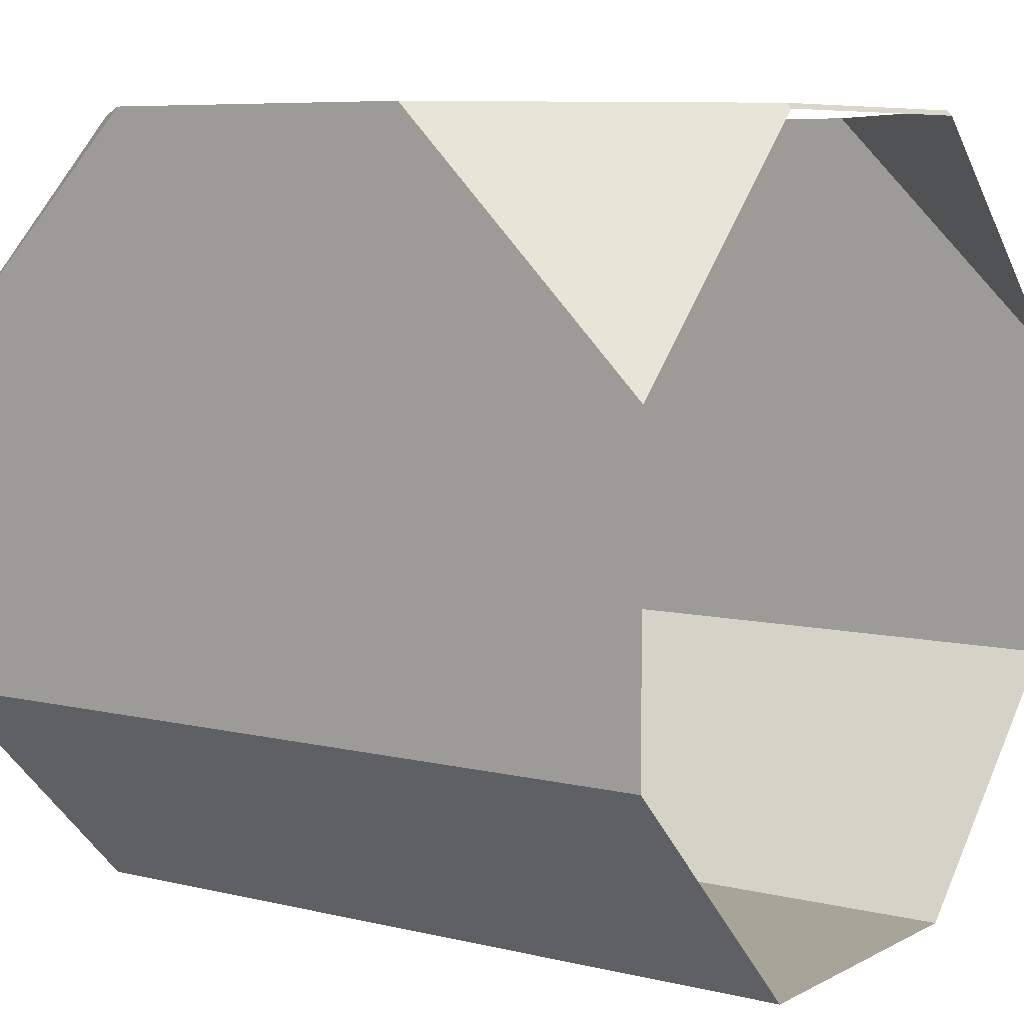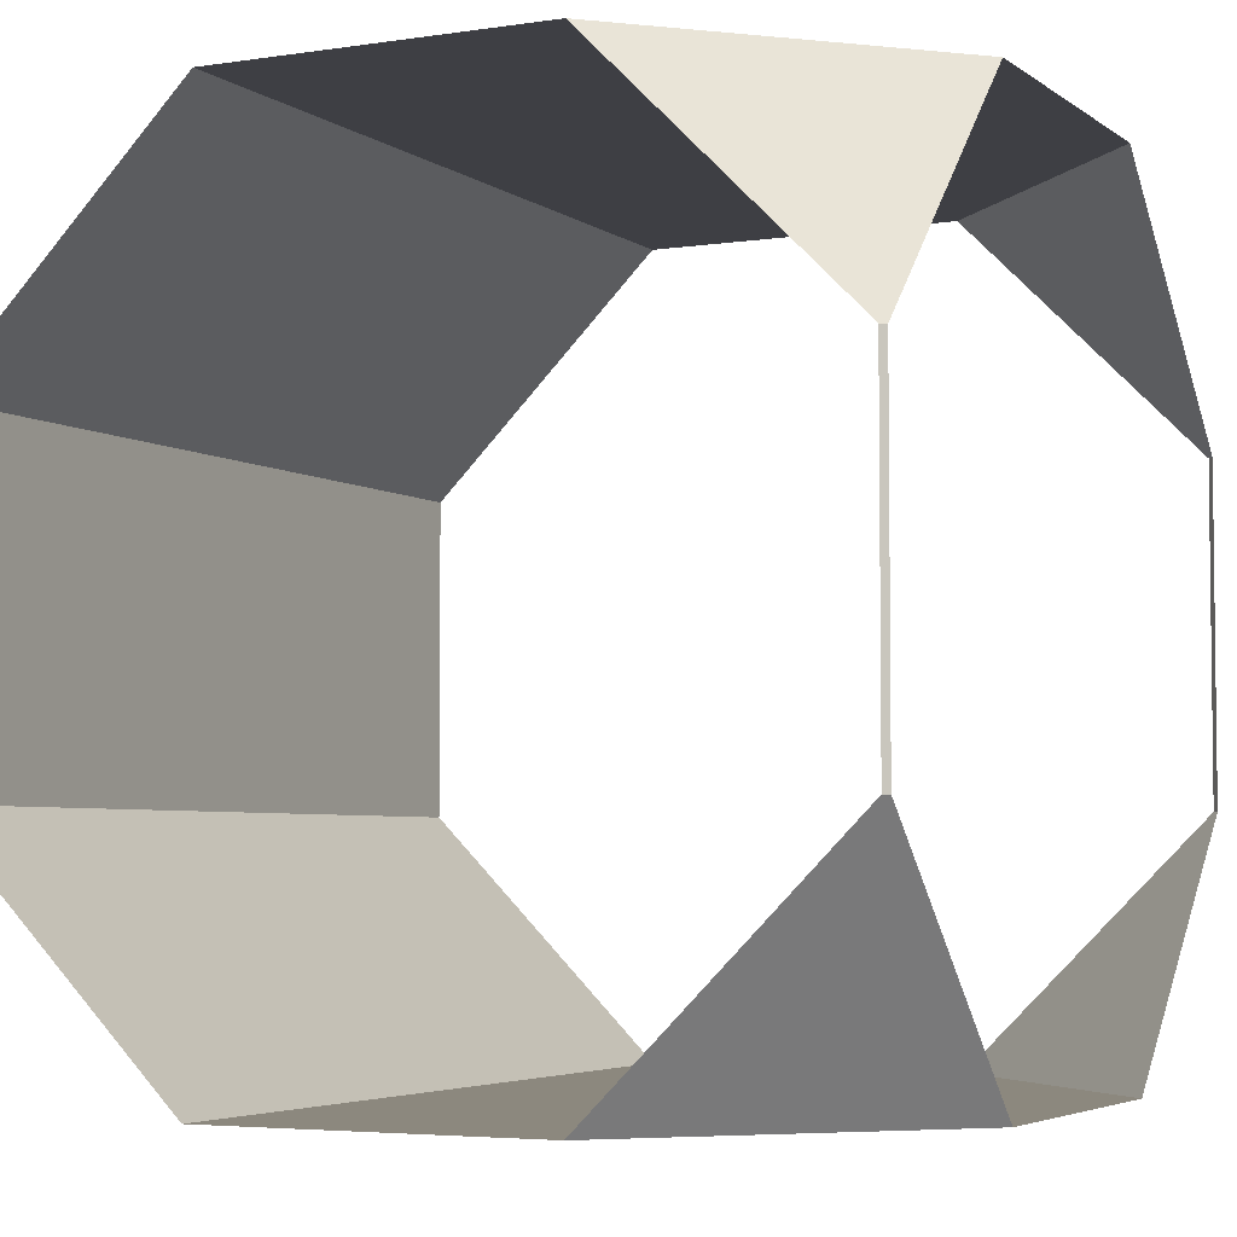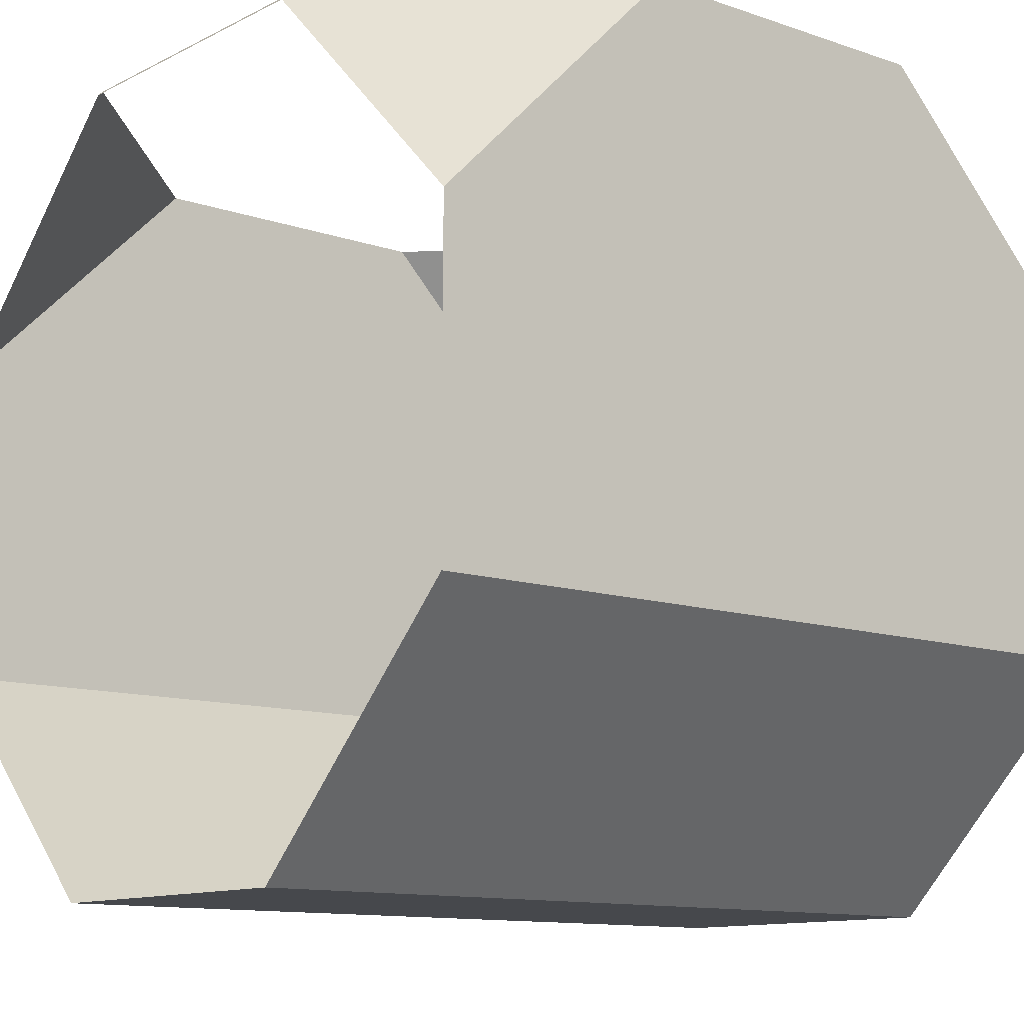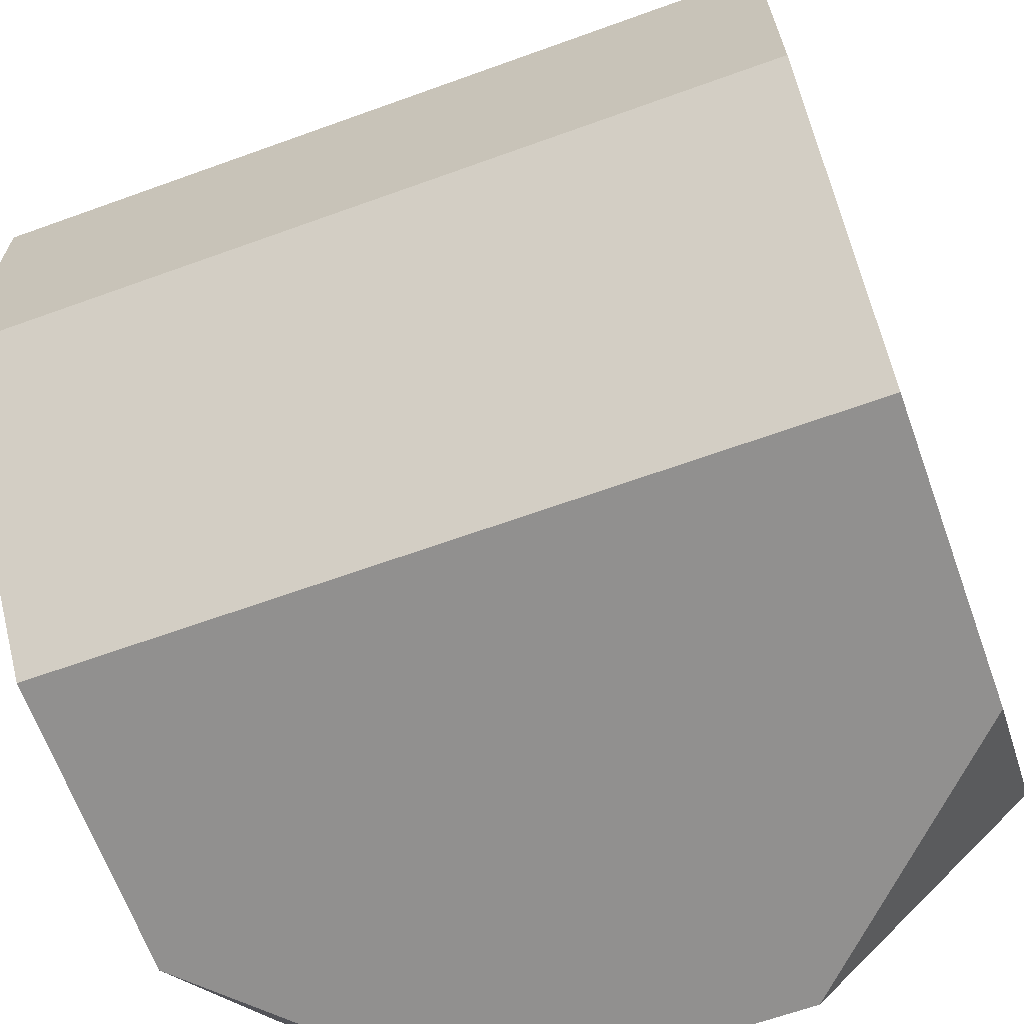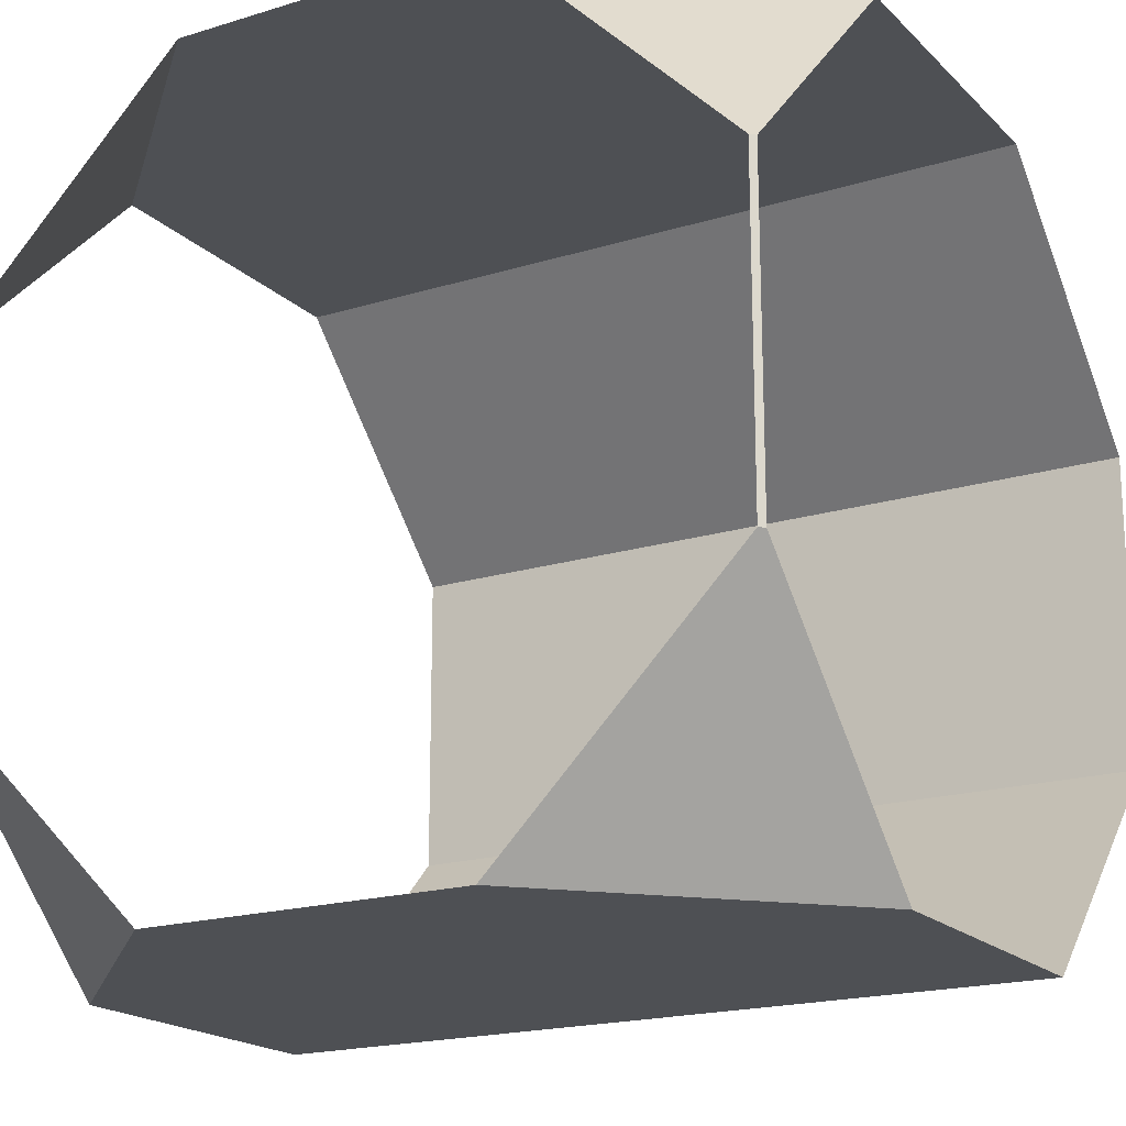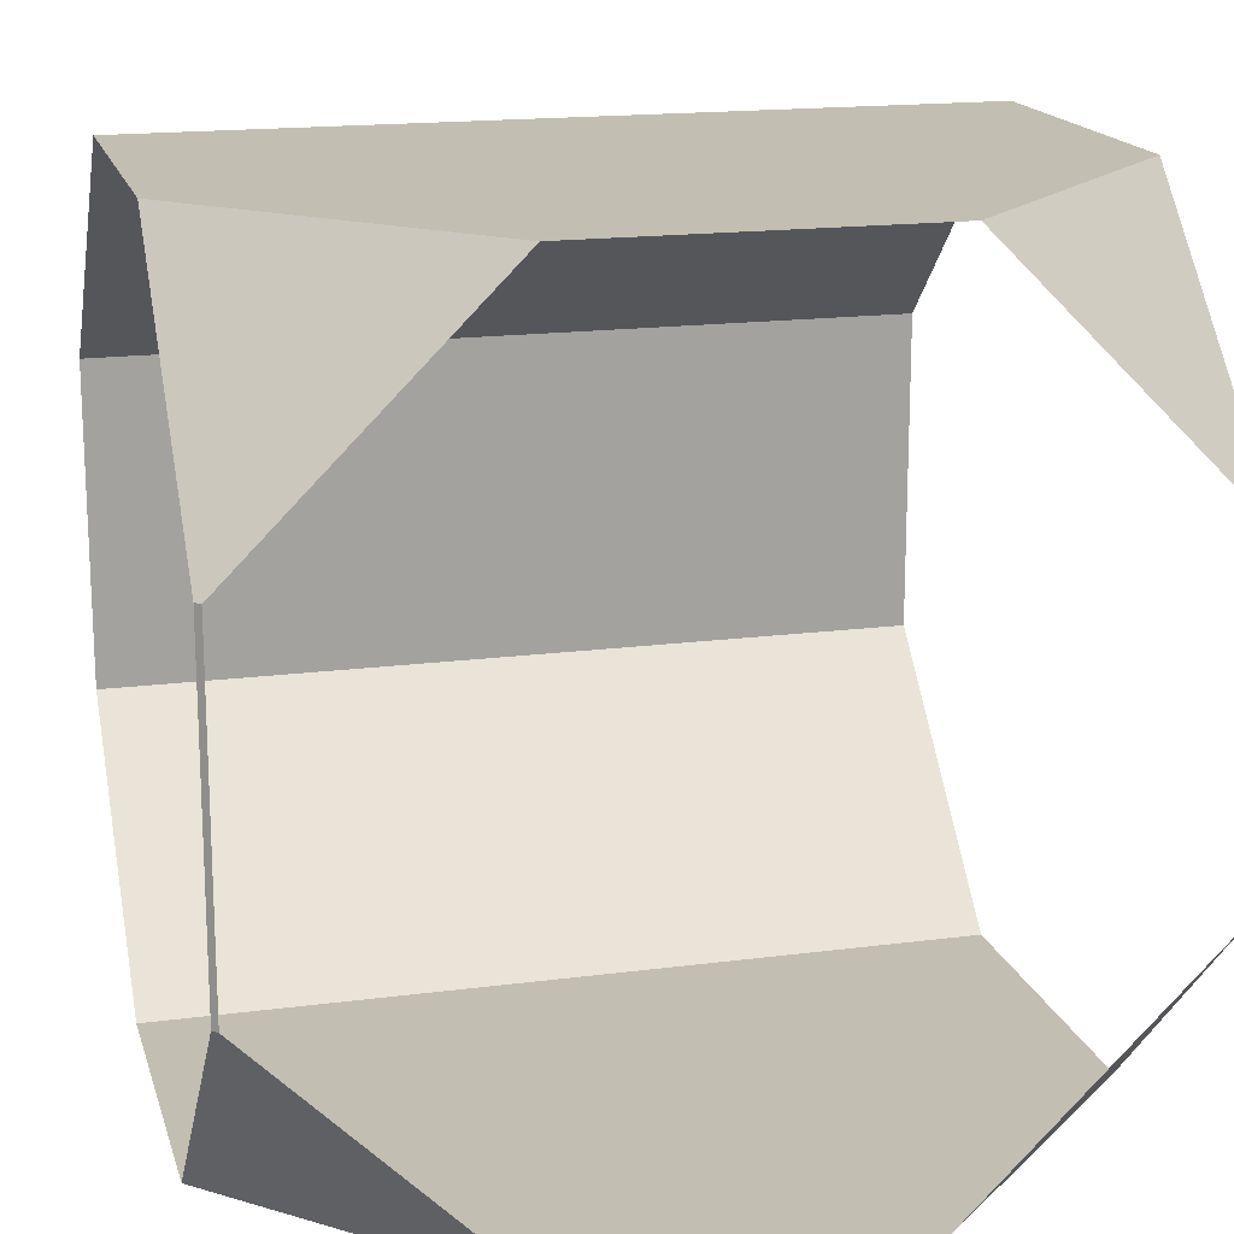
<metadata>
{"format":"obj","ext":"obj","renderer":"f3d","projection":"perspective","resolution":1024,"background":"white","views":[{"elev":7.2,"azim":-145.3,"up":"+Z"},{"elev":-4.4,"azim":-63.7,"up":"+Y"},{"elev":-11.5,"azim":-39.7,"up":"+Z"},{"elev":-65.7,"azim":-160.1,"up":"+Y"},{"elev":-18.9,"azim":30.3,"up":"+Y"},{"elev":17.1,"azim":-14.7,"up":"+Y"}]}
</metadata>
<code>
o Cube
v 0.2997 0.00625 0.3023
v 0.6999 0.00625 0.3023
v 0.6999 0.00625 0.6977
v 0.2997 0.00625 0.6977
v 0.006423 0.6977 1
v 0.000175 0.6977 0.9938
v -0.000175 0.9938 0.6977
v 0.3024 0.9938 1
v 0.6999 0.9938 0.3023
v 0.2997 0.9938 0.3023
v 0.2997 0.9938 0.6977
v 0.6999 0.9938 0.6977
v 0.6976 0.00625 1
v 0.9998 0.00625 0.6977
v 0.9998 0.3023 0.9938
v 0.9936 0.3023 1
v 0.6999 0.6977 0.00625
v 0.9998 0.9938 0.3023
v 0.9998 0.6977 0.00625
v 0.9998 0.9938 0.6977
v 0.000175 0.3023 0.9938
v 0.006423 0.3023 1
v 0.3024 0.00625 1
v -0.000175 0.00625 0.6977
v 0.2997 0.3023 0.00625
v -0.000175 0.00625 0.3023
v -0.000175 0.3023 0.00625
v 0.2997 0.6977 0.00625
v -0.000175 0.6977 0.00625
v 0.6999 0.3023 0.00625
v 0.9998 0.3023 0.00625
v -0.000175 0.9938 0.3023
v 0.6976 0.9938 1
v 0.9998 0.00625 0.3023
v 0.9998 0.6977 0.9938
v 0.9936 0.6977 1
v 0.2997 0.00625 0.3023
v 0.2997 0.00625 0.6977
v 0.6999 0.00625 0.6977
v 0.6999 0.00625 0.3023
v 0.006423 0.6977 1
v 0.3024 0.9938 1
v -0.000175 0.9938 0.6977
v 0.000175 0.6977 0.9938
v 0.6999 0.9938 0.3023
v 0.6999 0.9938 0.6977
v 0.2997 0.9938 0.6977
v 0.2997 0.9938 0.3023
v 0.6976 0.00625 1
v 0.9936 0.3023 1
v 0.9998 0.3023 0.9938
v 0.9998 0.00625 0.6977
v 0.6999 0.6977 0.00625
v 0.9998 0.6977 0.00625
v 0.9998 0.9938 0.3023
v 0.9998 0.9938 0.6977
v 0.000175 0.3023 0.9938
v -0.000175 0.00625 0.6977
v 0.3024 0.00625 1
v 0.006423 0.3023 1
v 0.2997 0.3023 0.00625
v -0.000175 0.3023 0.00625
v -0.000175 0.00625 0.3023
v 0.2997 0.6977 0.00625
v -0.000175 0.6977 0.00625
v 0.6999 0.3023 0.00625
v 0.9998 0.3023 0.00625
v -0.000175 0.9938 0.3023
v 0.6976 0.9938 1
v 0.9998 0.00625 0.3023
v 0.9998 0.6977 0.9938
v 0.9936 0.6977 1
f 1 2 3 4
f 5 6 7 8
f 9 10 11 12
f 13 14 15 16
f 17 9 18 19
f 9 12 20 18
f 21 22 23 24
f 25 1 26 27
f 28 25 27 29
f 1 4 24 26
f 2 1 25 30
f 30 17 19 31
f 10 28 29 32
f 12 11 8 33
f 3 2 34 14
f 4 3 13 23
f 11 10 32 7
f 10 9 17 28
f 2 30 31 34
f 25 28 17 30
f 20 12 33
f 35 20 33 36
f 15 35 36 16
f 14 13 3
f 7 11 8
f 24 4 23
f 21 6 5 22
f 37 38 39 40
f 41 42 43 44
f 45 46 47 48
f 49 50 51 52
f 53 54 55 45
f 45 55 56 46
f 57 58 59 60
f 61 62 63 37
f 64 65 62 61
f 37 63 58 38
f 40 66 61 37
f 66 67 54 53
f 48 68 65 64
f 46 69 42 47
f 39 52 70 40
f 38 59 49 39
f 47 43 68 48
f 48 64 53 45
f 40 70 67 66
f 61 66 53 64
f 56 69 46
f 71 72 69 56
f 51 50 72 71
f 52 39 49
f 43 42 47
f 58 59 38
f 57 60 41 44

</code>
